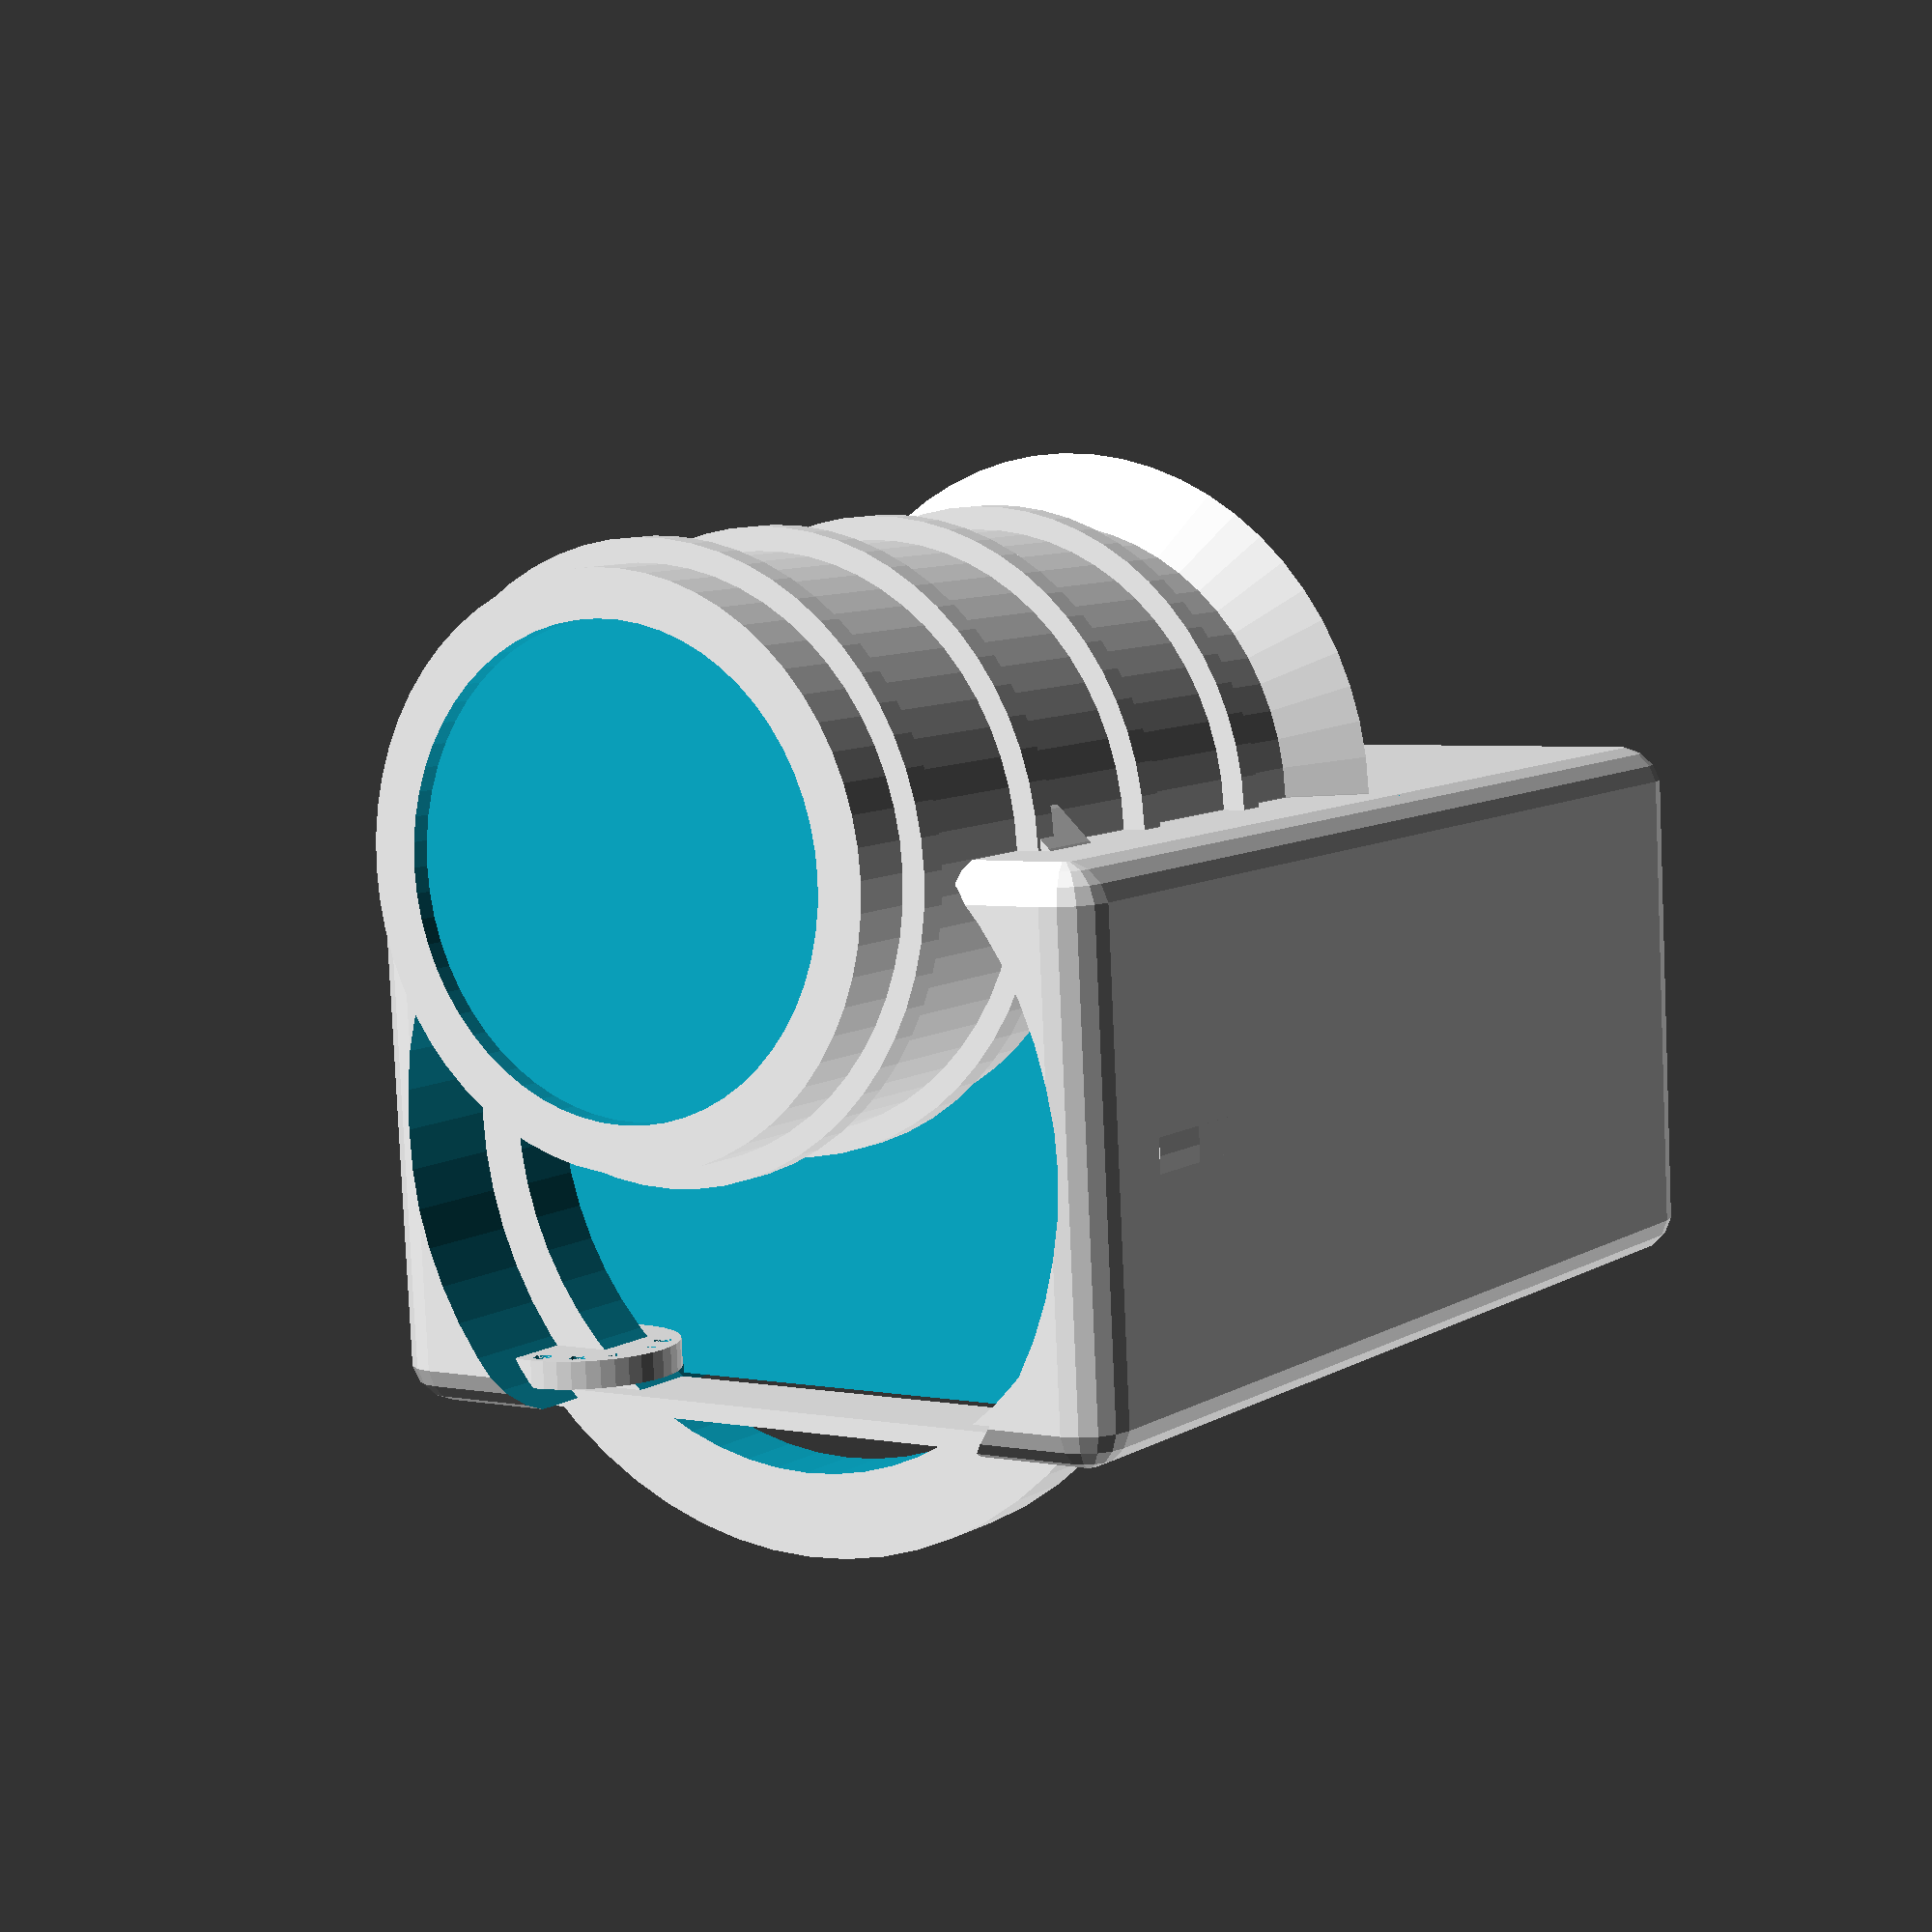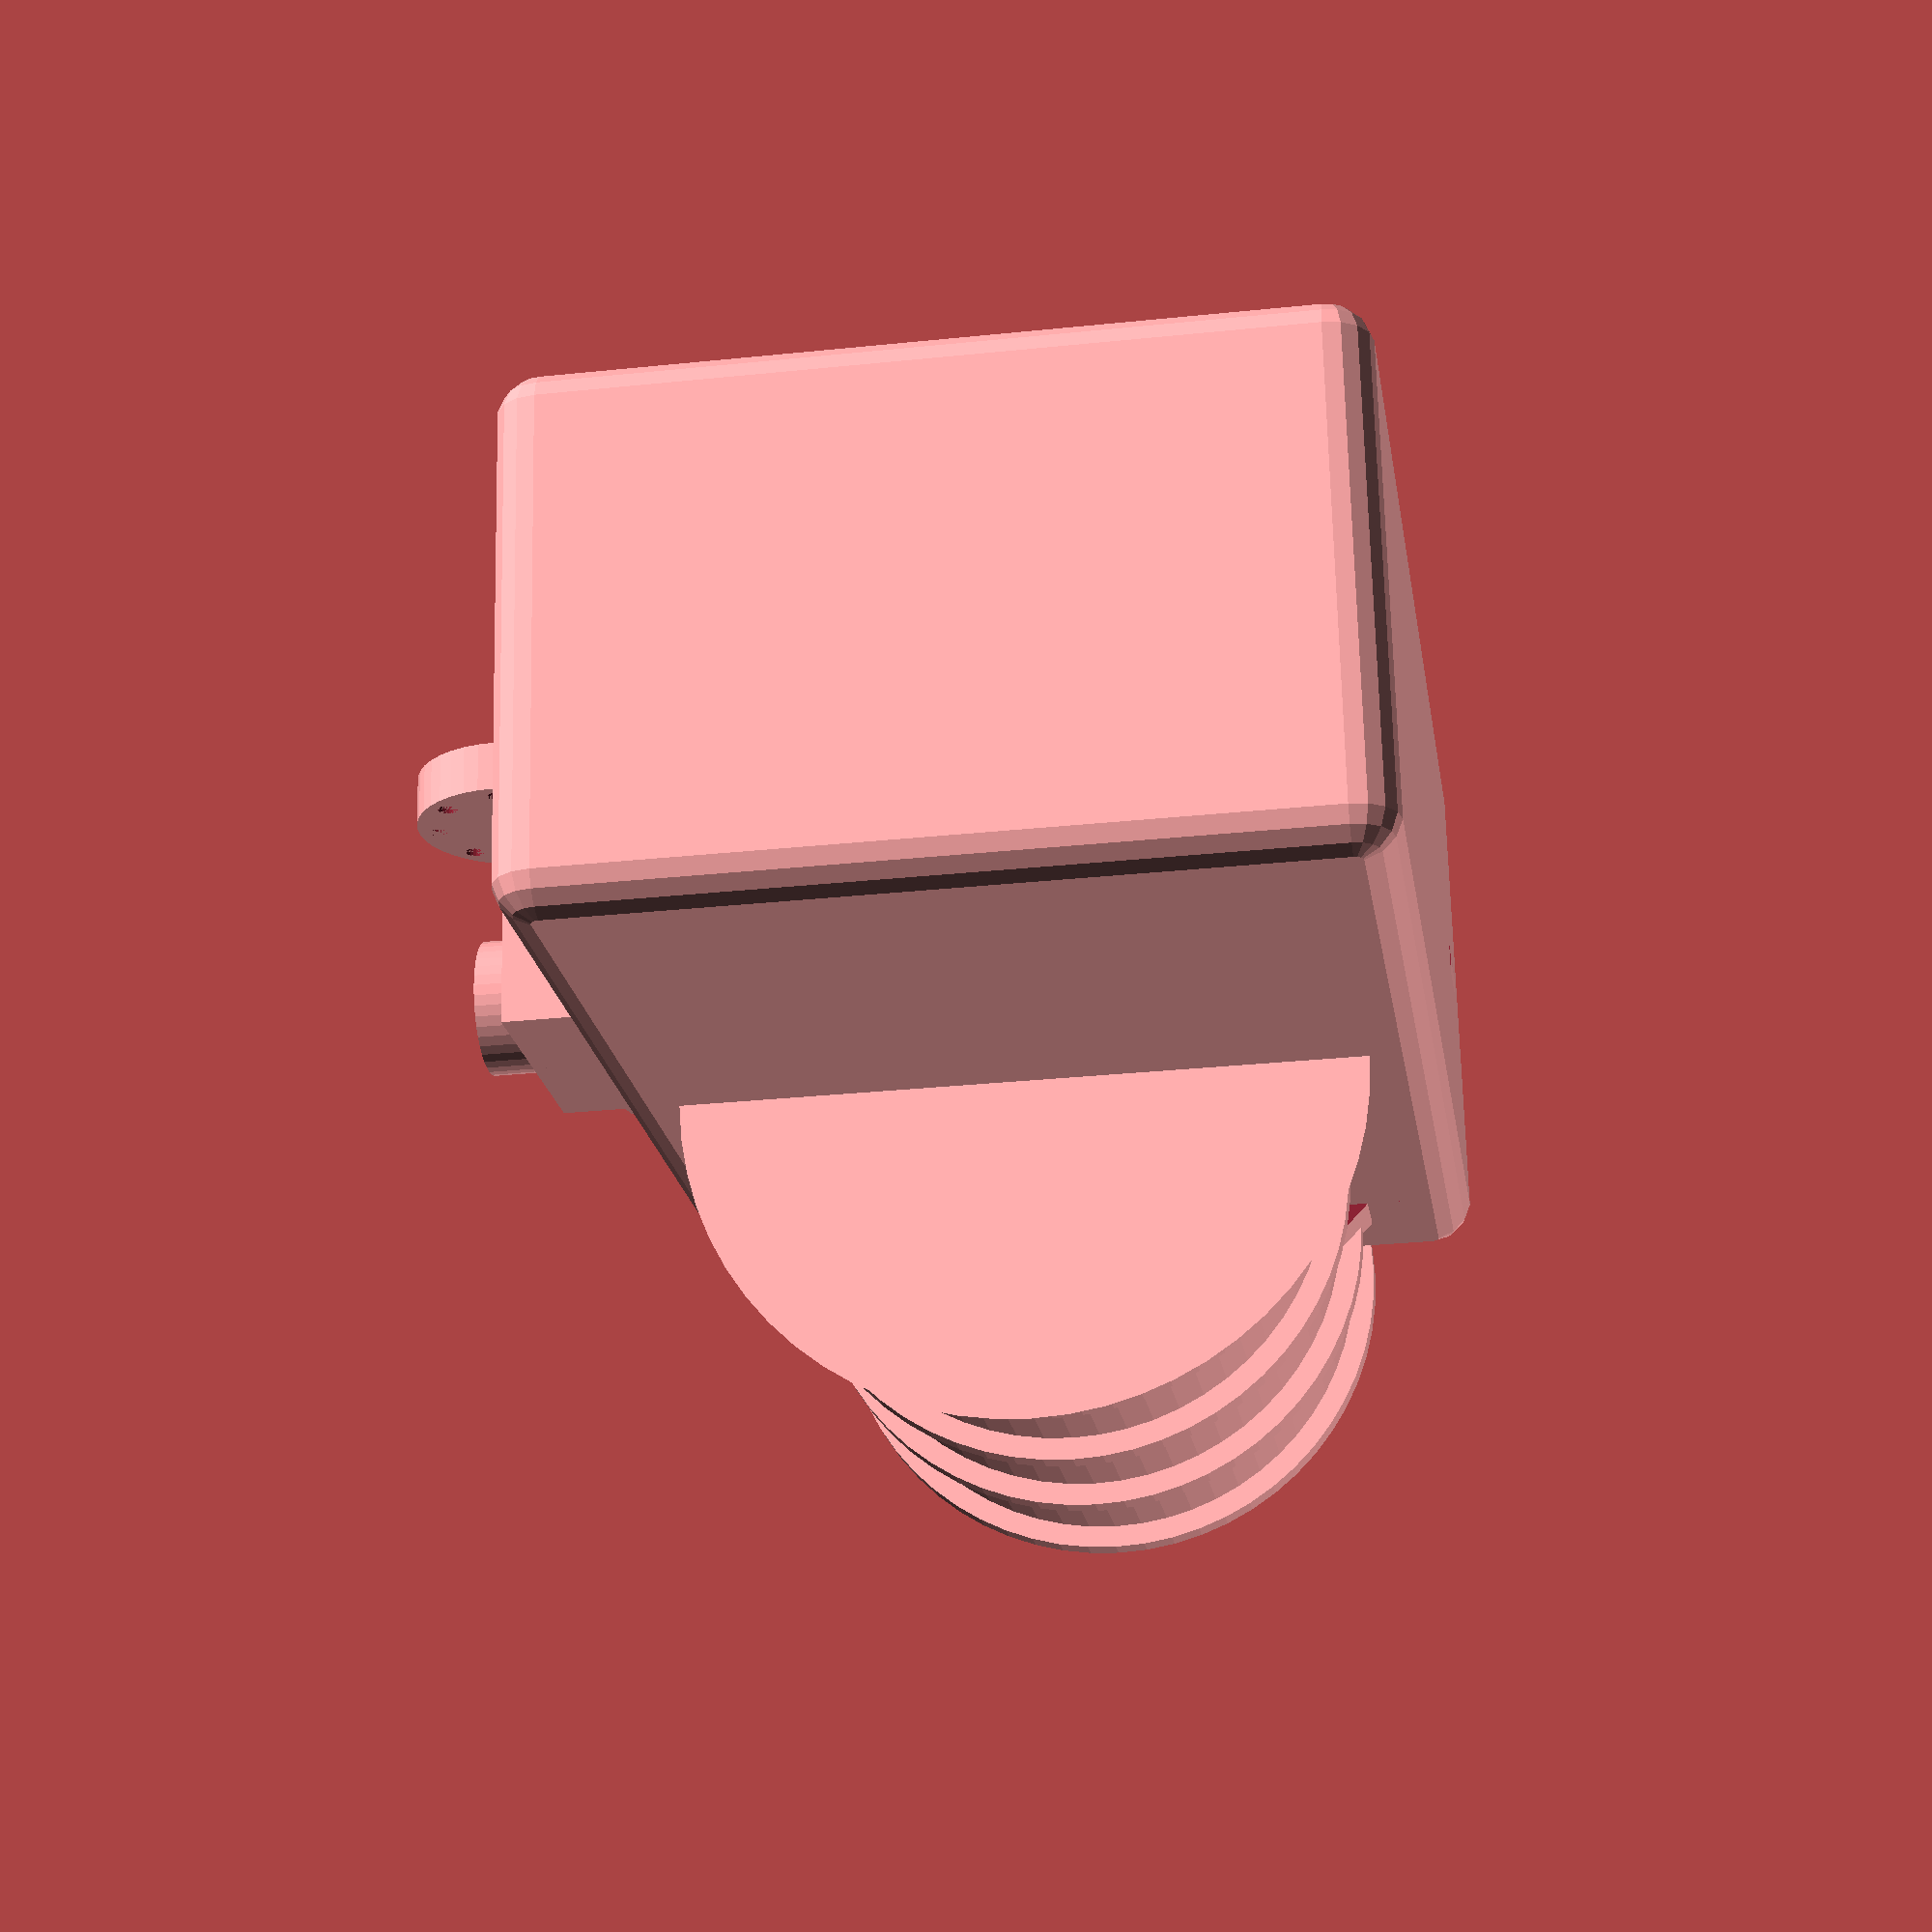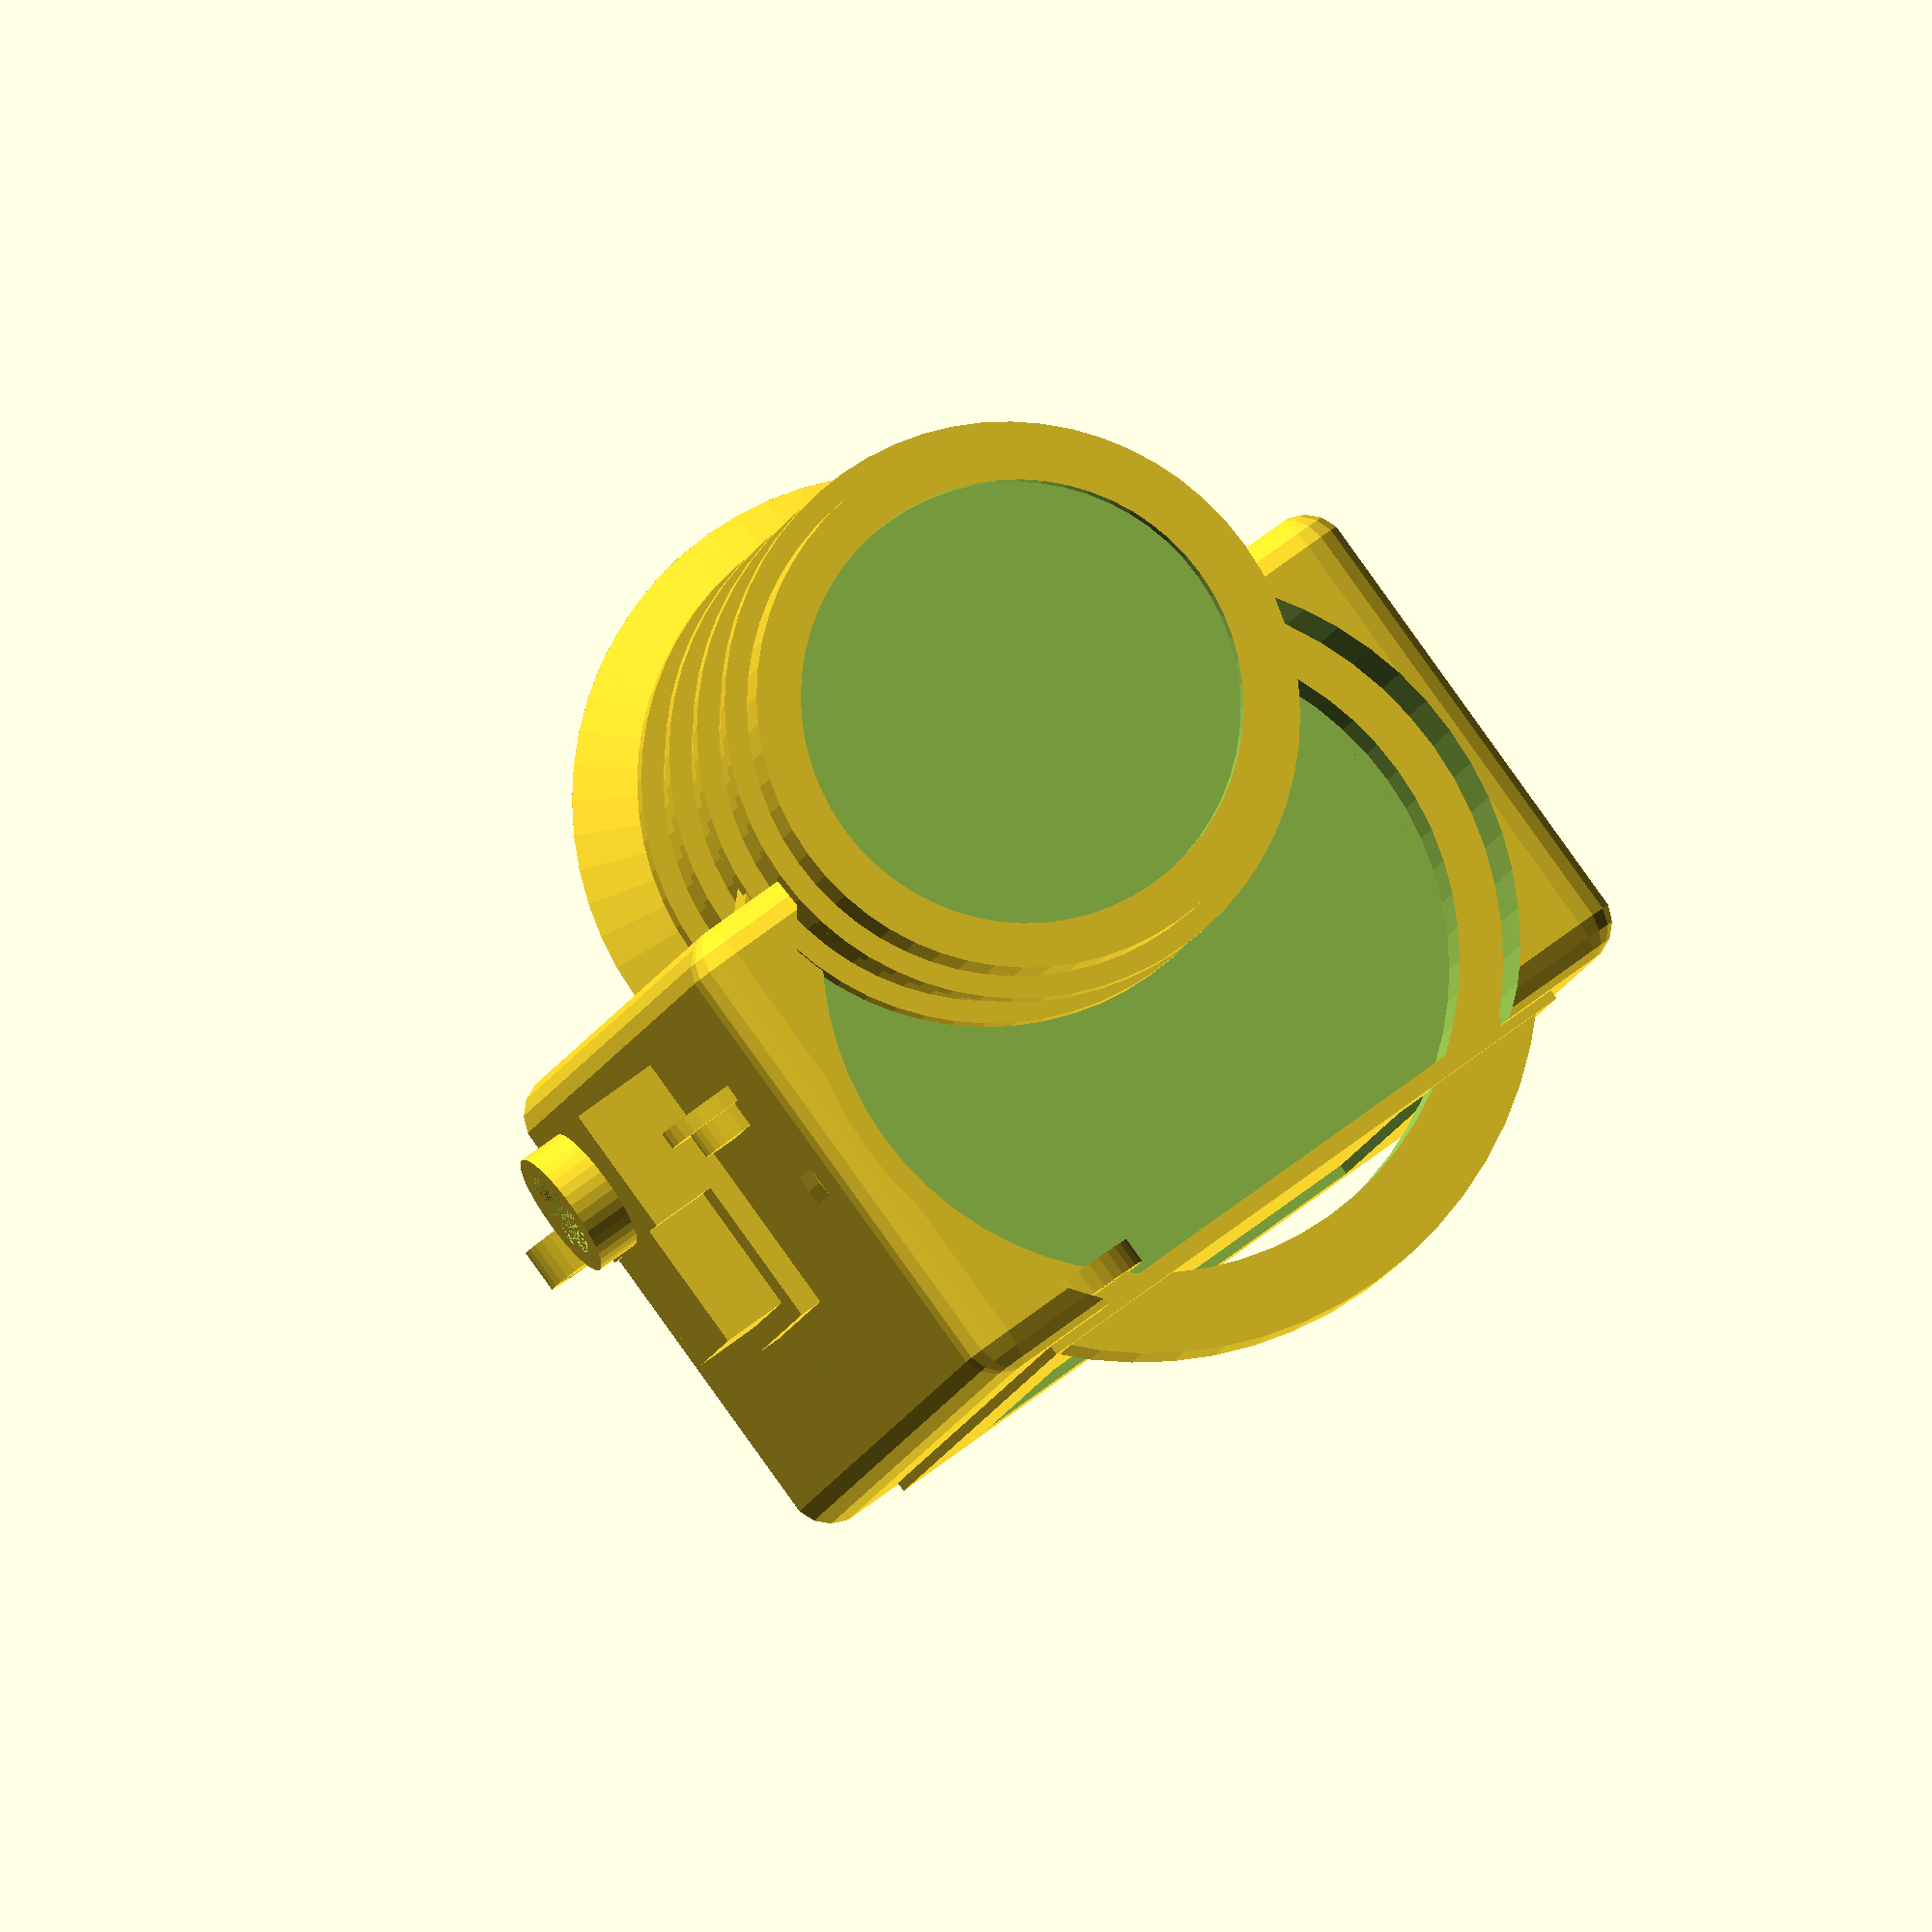
<openscad>
// DSLR Camera Model
// Author: OpenSCAD Expert
// Description: A parametric DSLR camera with lens, body, and controls

/* Main Parameters */
camera_body_width = 130;
camera_body_height = 90;
camera_body_depth = 60;
camera_roundness = 5;
lens_diameter = 60;
lens_length = 80;
grip_depth = 25;

/* Camera Body Module */
module camera_body() {
    difference() {
        // Main body
        hull() {
            translate([camera_roundness, camera_roundness, camera_roundness])
                sphere(r=camera_roundness);
            translate([camera_body_width-camera_roundness, camera_roundness, camera_roundness])
                sphere(r=camera_roundness);
            translate([camera_roundness, camera_body_height-camera_roundness, camera_roundness])
                sphere(r=camera_roundness);
            translate([camera_body_width-camera_roundness, camera_body_height-camera_roundness, camera_roundness])
                sphere(r=camera_roundness);
            translate([camera_roundness, camera_roundness, camera_body_depth-camera_roundness])
                sphere(r=camera_roundness);
            translate([camera_body_width-camera_roundness, camera_roundness, camera_body_depth-camera_roundness])
                sphere(r=camera_roundness);
            translate([camera_roundness, camera_body_height-camera_roundness, camera_body_depth-camera_roundness])
                sphere(r=camera_roundness);
            translate([camera_body_width-camera_roundness, camera_body_height-camera_roundness, camera_body_depth-camera_roundness])
                sphere(r=camera_roundness);
        }
        
        // Grip cutout
        translate([camera_body_width-grip_depth/2, camera_body_height/2, camera_body_depth/2])
            rotate([0, 90, 0])
                cylinder(h=grip_depth, r=camera_body_height/2.2, center=true, $fn=60);
    }
    
    // Add camera grip
    translate([camera_body_width-grip_depth*0.8, camera_body_height/2, camera_body_depth/2])
        rotate([0, 90, 0])
            difference() {
                cylinder(h=grip_depth*0.6, r=camera_body_height/2, center=true, $fn=60);
                cylinder(h=grip_depth*0.7, r=camera_body_height/2.5, center=true, $fn=60);
                translate([0, 0, -grip_depth])
                    cube([camera_body_height*2, camera_body_height*2, grip_depth*2], center=true);
            }
}

/* Lens Module */
module lens() {
    // Lens barrel
    difference() {
        union() {
            // Main lens cylinder
            cylinder(h=lens_length, d=lens_diameter, $fn=60);
            
            // Lens rings
            for (i = [0:3]) {
                translate([0, 0, 10 + i * 20])
                    cylinder(h=3, d=lens_diameter + 5, $fn=60);
            }
            
            // Lens mount
            translate([0, 0, -5])
                cylinder(h=5, d1=lens_diameter + 15, d2=lens_diameter, $fn=60);
        }
        
        // Front lens element
        translate([0, 0, lens_length-2])
            cylinder(h=5, d=lens_diameter-10, $fn=60);
    }
}

/* Viewfinder Module */
module viewfinder() {
    // Viewfinder base
    translate([camera_body_width/2, camera_body_height, camera_body_depth/4])
        difference() {
            union() {
                // Prism housing
                cube([30, 20, 15], center=true);
                
                // Eyepiece
                translate([0, 15, 0])
                    rotate([90, 0, 0])
                        cylinder(h=10, d=15, $fn=40);
            }
            
            // Eyepiece hole
            translate([0, 15, 0])
                rotate([90, 0, 0])
                    cylinder(h=12, d=10, $fn=40);
        }
}

/* Camera Controls Module */
module controls() {
    // Mode dial
    translate([15, camera_body_height, 15])
        difference() {
            cylinder(h=5, d=20, $fn=40);
            for (i = [0:7]) {
                rotate([0, 0, i * 45])
                    translate([8, 0, 0])
                        cylinder(h=6, d=2, $fn=20);
            }
        }
    
    // Shutter button
    translate([camera_body_width-30, camera_body_height, 15])
        union() {
            cylinder(h=2, d=15, $fn=30);
            translate([0, 0, 2])
                cylinder(h=3, d=10, $fn=30);
        }
        
    // Control wheel
    translate([camera_body_width-15, camera_body_height-15, camera_body_depth-5])
        difference() {
            cylinder(h=3, d=20, $fn=40);
            for (i = [0:11]) {
                rotate([0, 0, i * 30])
                    translate([8, 0, 0])
                        cylinder(h=4, d=2, $fn=20);
            }
        }
}

/* LCD Screen Module */
module lcd_screen() {
    // LCD frame
    translate([camera_body_width/2, camera_body_height/2, camera_body_depth])
        difference() {
            cube([camera_body_width-20, camera_body_height-20, 2], center=true);
            cube([camera_body_width-40, camera_body_height-40, 3], center=true);
        }
}

/* Flash Module */
module flash() {
    // Flash housing
    translate([camera_body_width/2, camera_body_height, camera_body_depth/2])
        union() {
            cube([30, 5, 20], center=true);
            translate([0, 5, 0])
                cube([20, 10, 15], center=true);
        }
}

/* Assemble the Camera */
module camera() {
    camera_body();
    
    // Position the lens
    translate([camera_body_width/2, camera_body_height/2, 0])
        rotate([0, 90, 0])
            lens();
    
    viewfinder();
    controls();
    lcd_screen();
    flash();
}

// Render the camera
camera();
</openscad>
<views>
elev=82.8 azim=56.2 roll=182.5 proj=p view=wireframe
elev=291.2 azim=98.6 roll=178.7 proj=p view=solid
elev=271.6 azim=281.0 roll=324.3 proj=o view=solid
</views>
